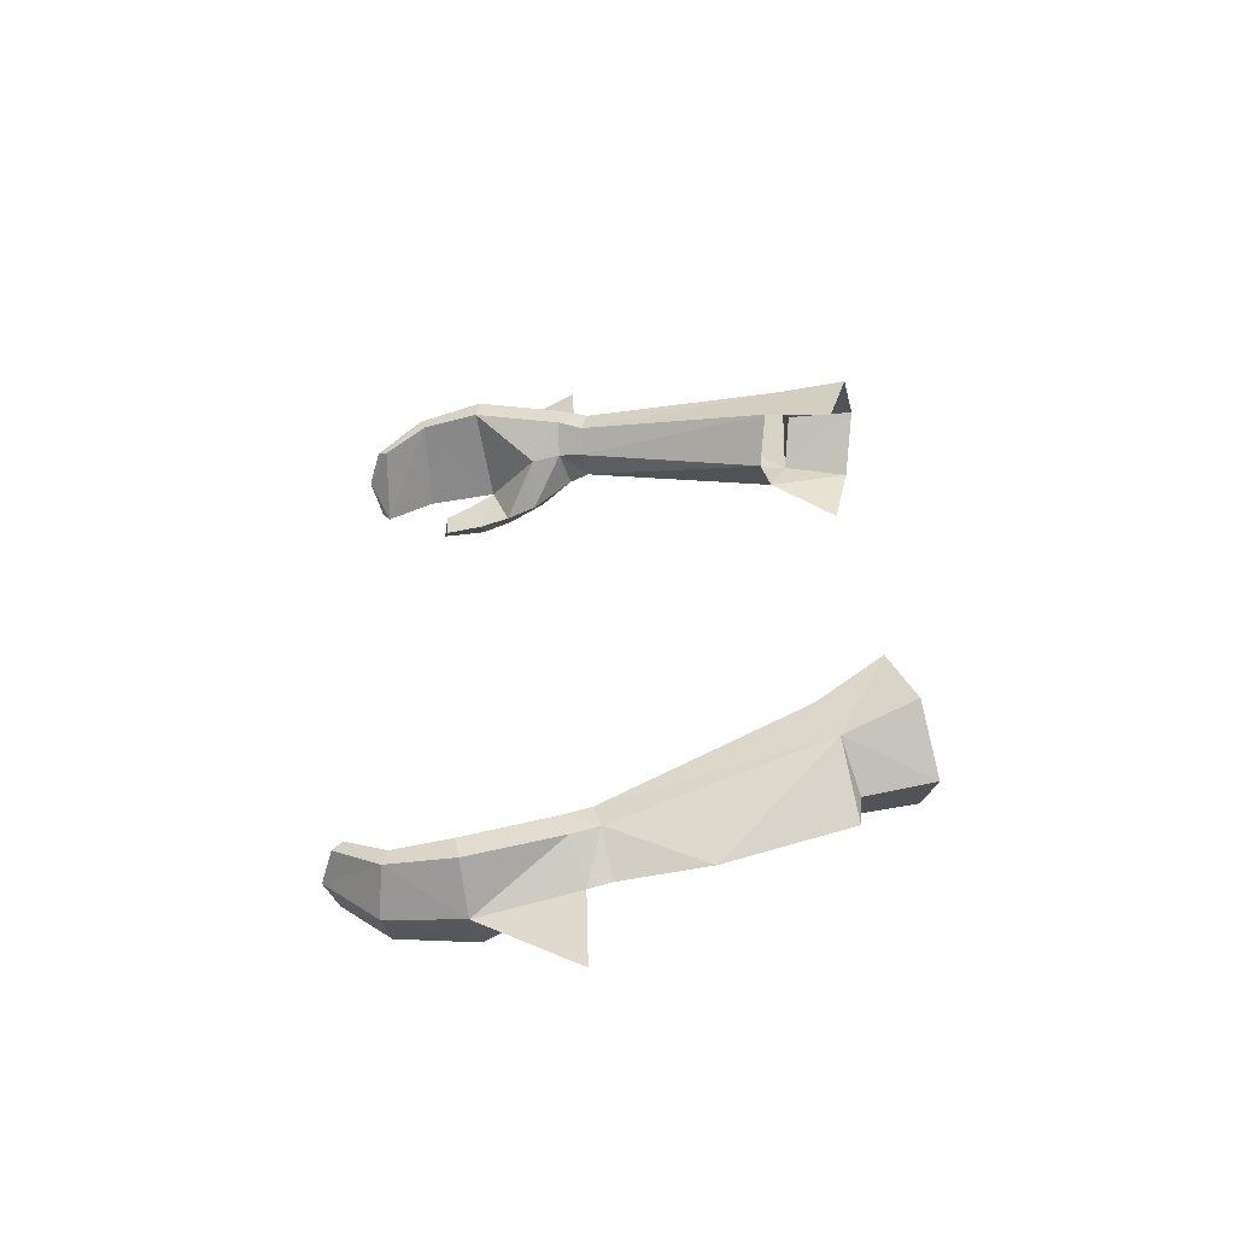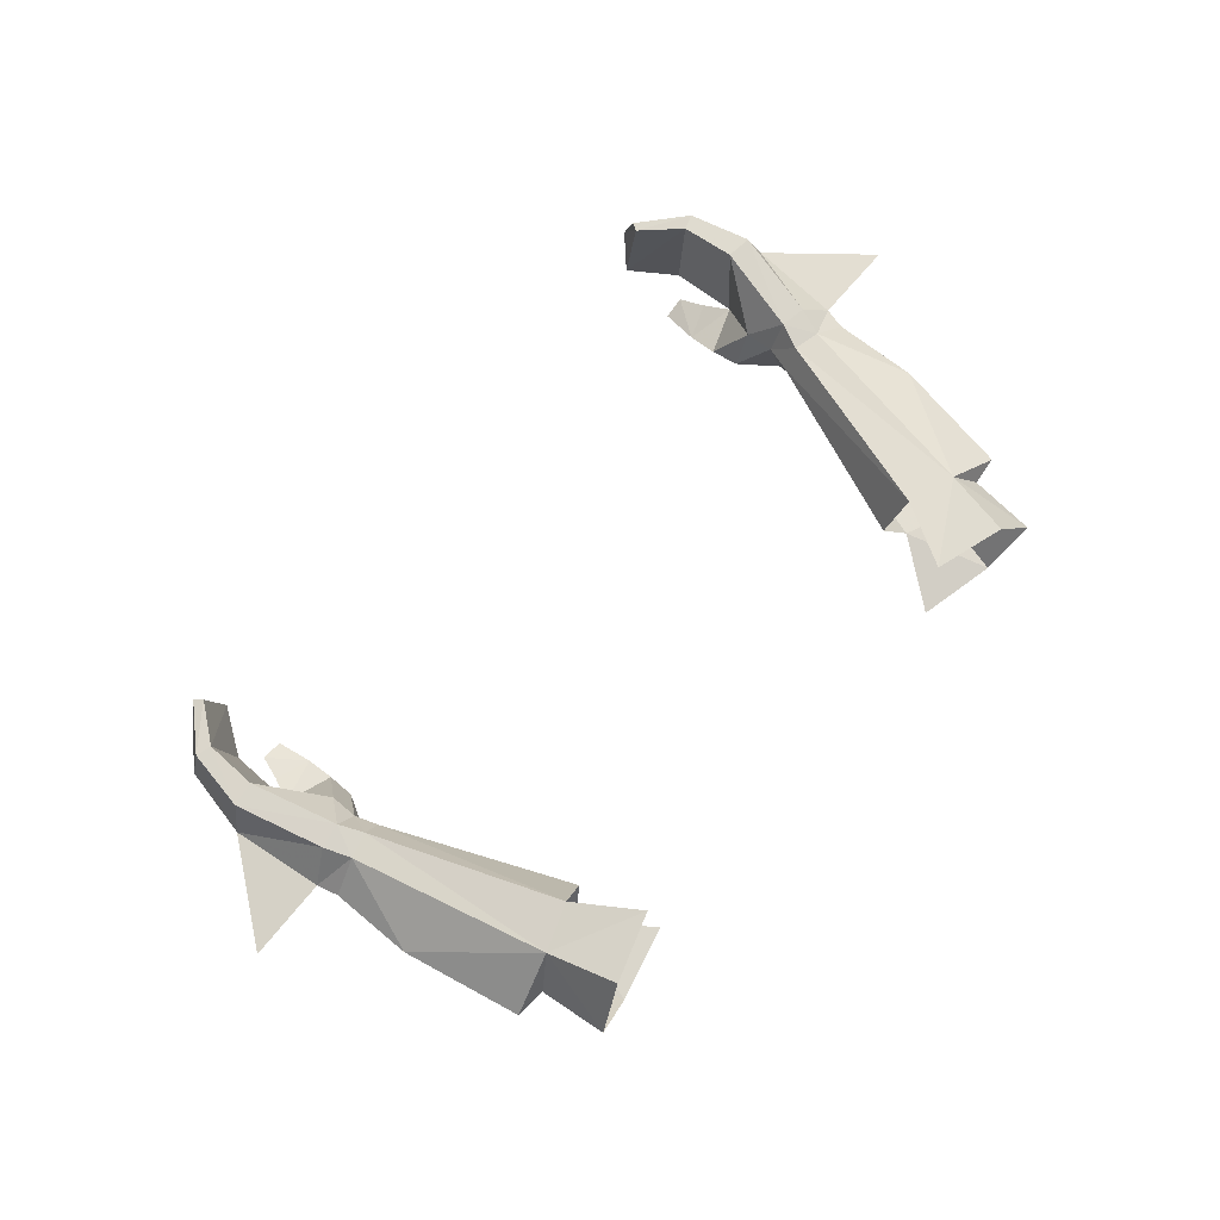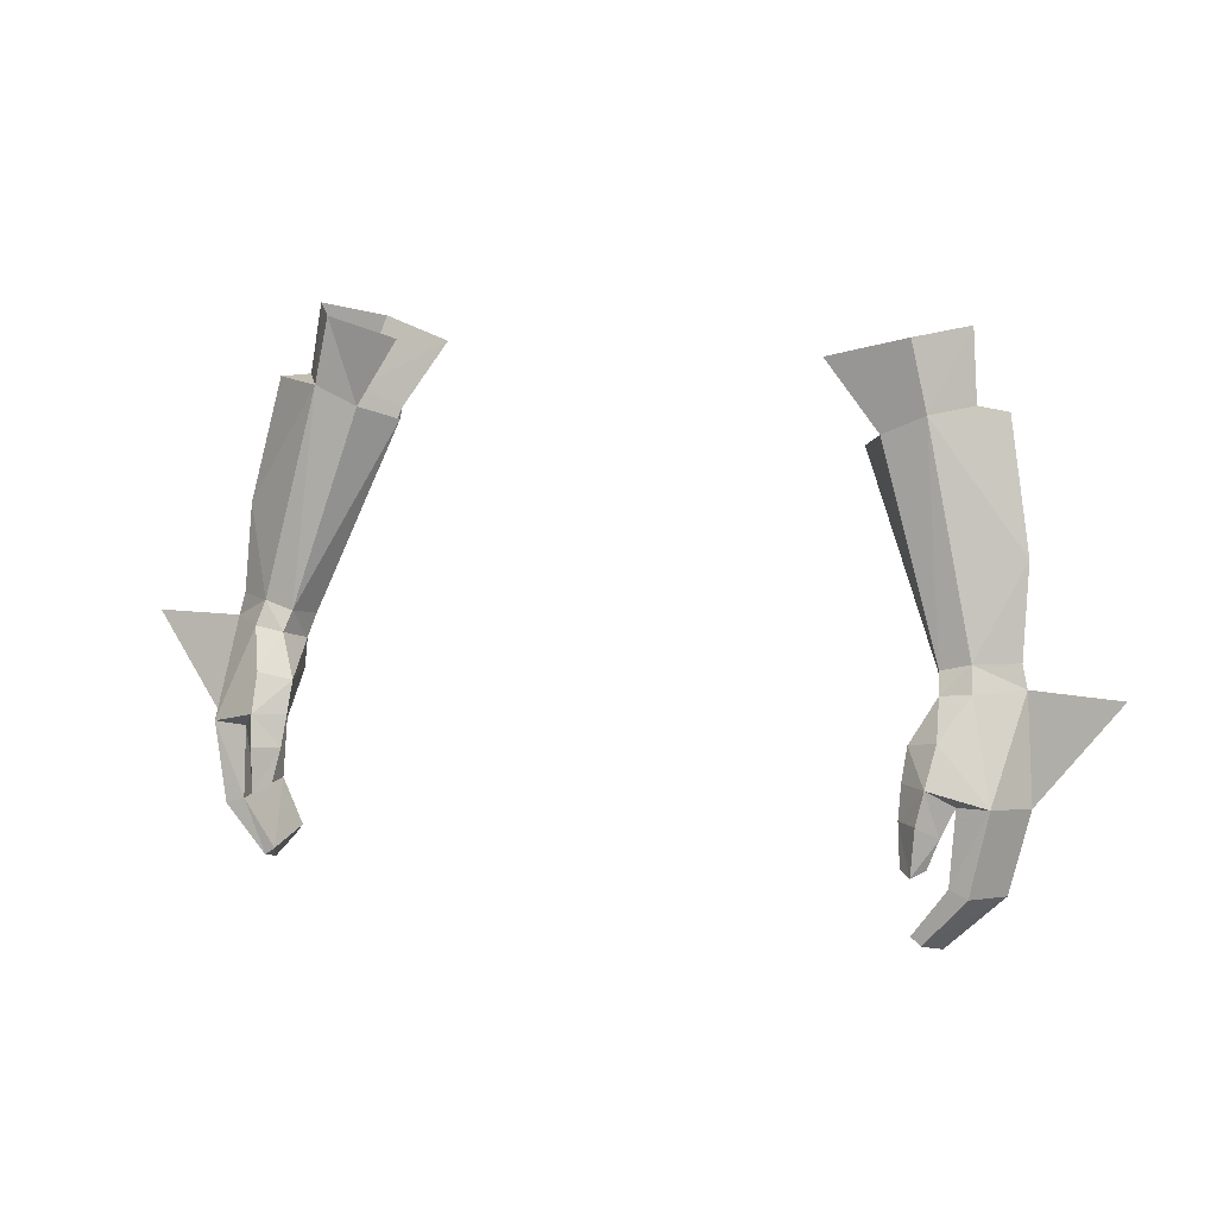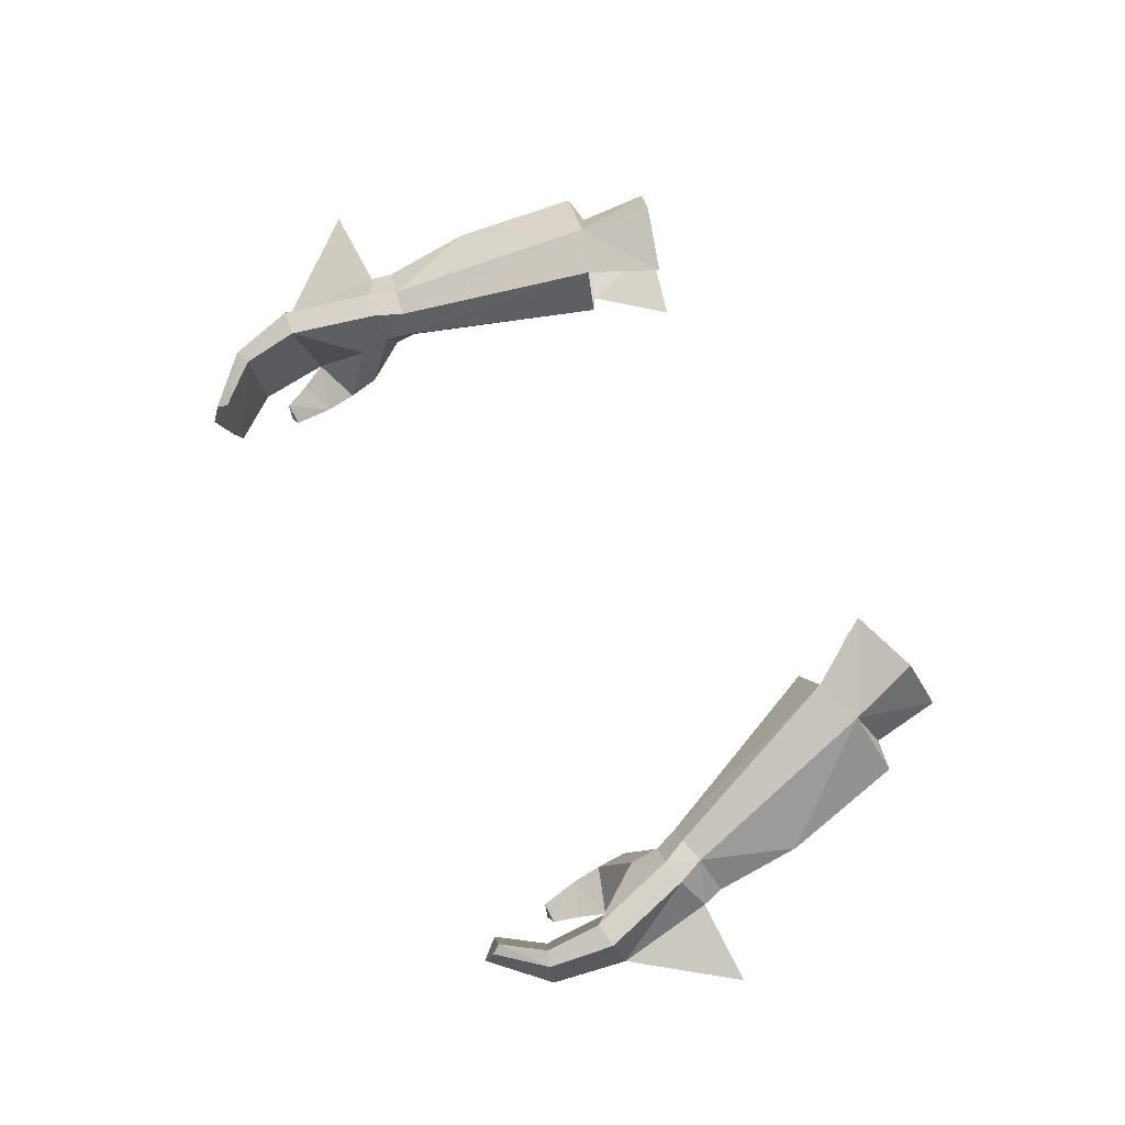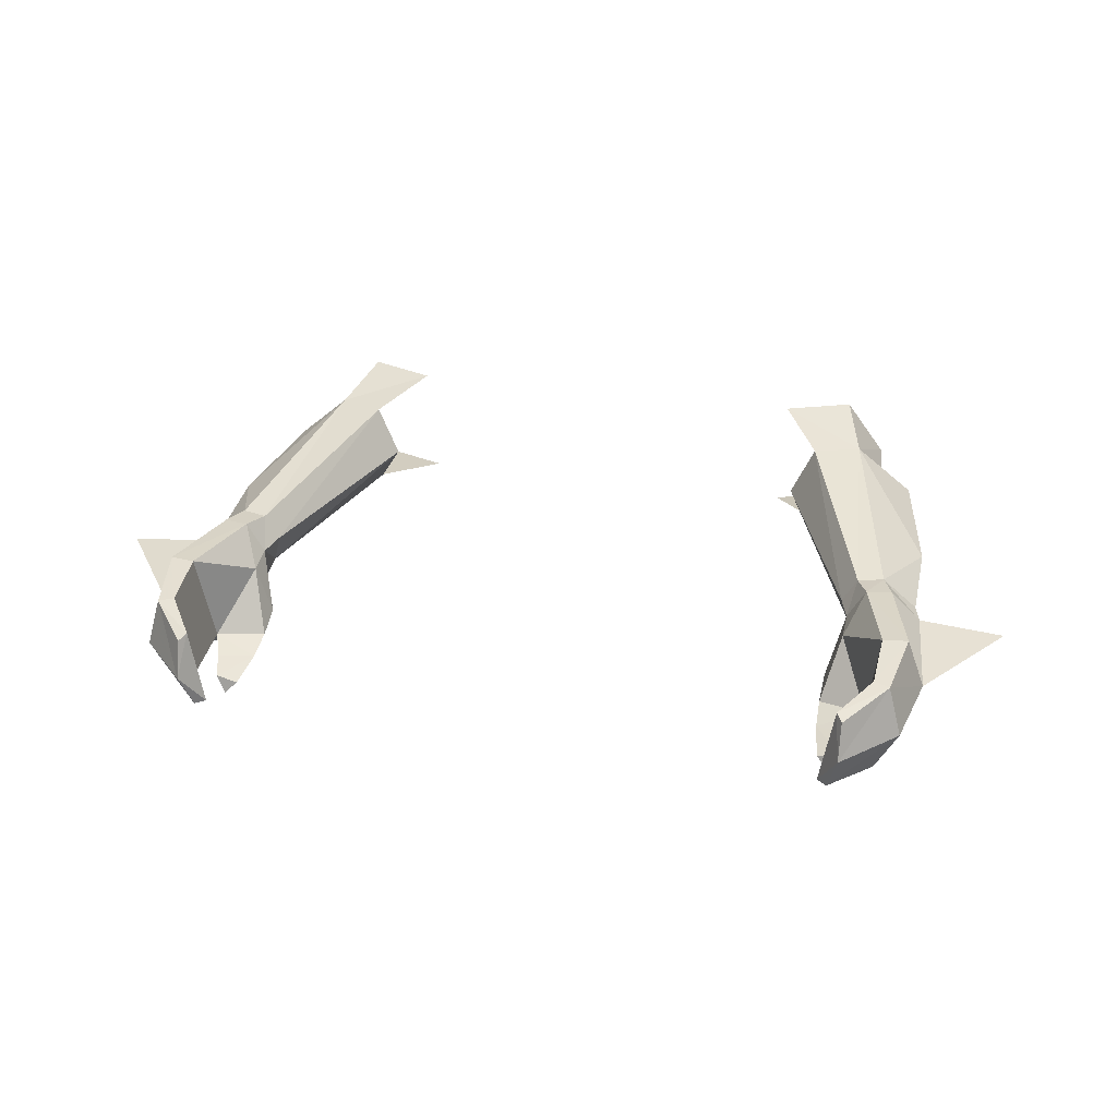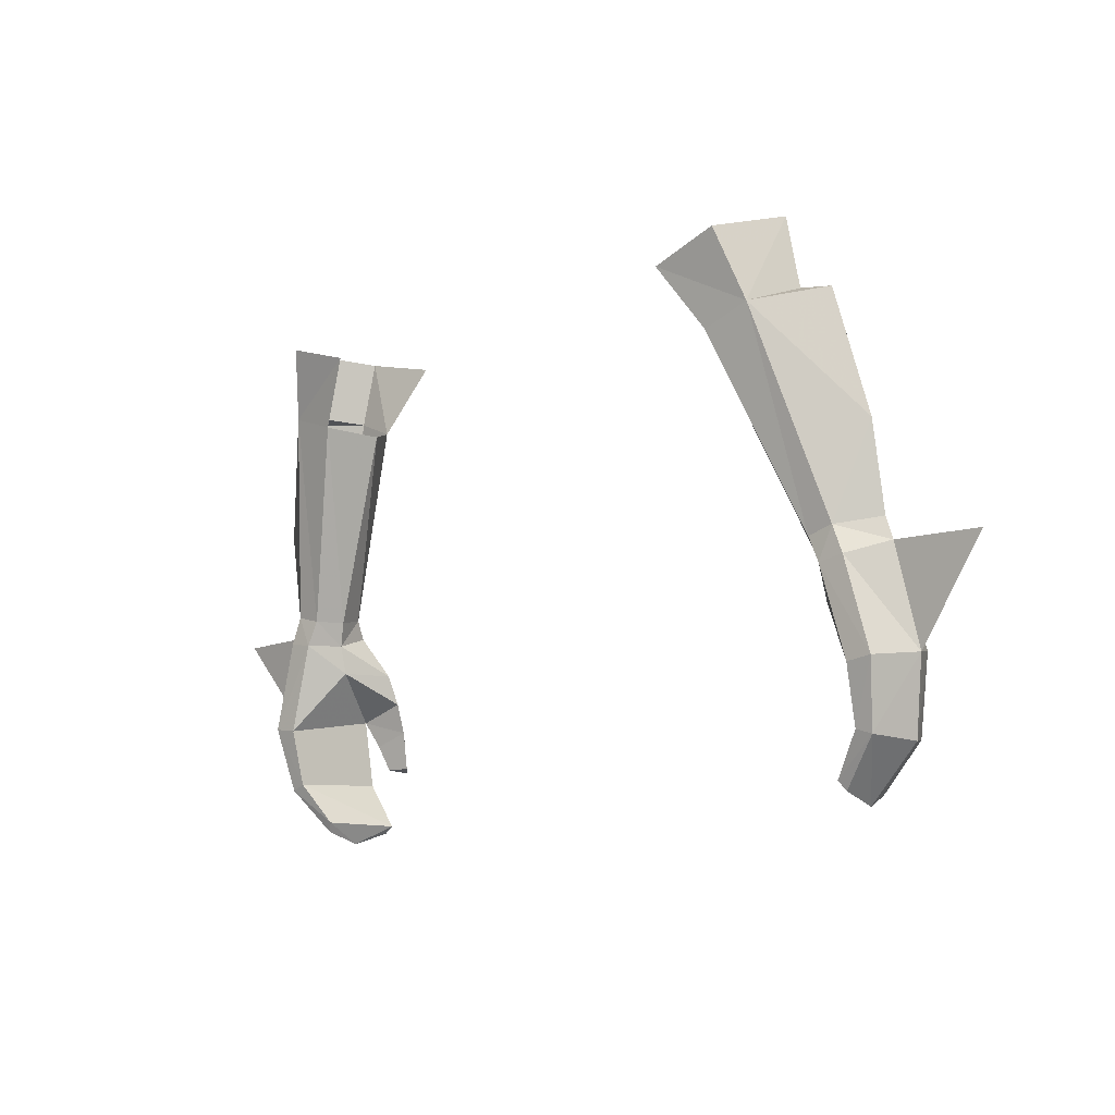
<metadata>
{"format":"obj","ext":"obj","renderer":"f3d","projection":"perspective","resolution":1024,"background":"white","views":[{"elev":34.6,"azim":-91.7,"up":"+Y"},{"elev":75.3,"azim":-49.5,"up":"+Y"},{"elev":11.8,"azim":23.3,"up":"+Z"},{"elev":75.6,"azim":-117.5,"up":"+Y"},{"elev":27.4,"azim":-166.6,"up":"+Y"},{"elev":-11.8,"azim":-138.1,"up":"+Z"}]}
</metadata>
<code>
g warrior_glove_female_35110
v 12.32 -1.416 50.08
v 12.48 -1.844 49.25
v 11.44 -1.789 49.1
v 11.3 -1.376 49.79
v 12.44 0.6092 49.77
v 12.82 0.6276 48.79
v 13.87 -0.6393 49.27
v 13.66 -0.5563 50.06
v 11.27 -0.4772 48.67
v 10.98 -0.2997 49.52
v 11.51 0.5856 49.53
v 10.98 -0.2997 49.52
v 11.27 -0.4772 48.67
v 11.91 0.6375 48.63
v 12.79 0.536 45.41
v 11.26 -0.7261 47.63
v 13.68 0.5387 45.54
v 13.45 -3.078 46.1
v 14.31 -1.338 45.78
v 11.59 -3.722 46.66
v 11.74 -3.018 47.96
v 10.69 -2.491 47.66
v 10.69 -2.491 47.66
v 12.35 -2.864 46
v 10.66 -2.966 46.6
v 10.66 -2.966 46.6
v 11.97 -3.239 45.07
v 11.43 -4.071 45.61
v 10.71 -3.353 45.52
v 11.97 -3.239 45.07
v 12.35 -2.864 46
v 10.91 -3.753 44.17
v 11.36 -4.193 44.05
v 11.68 -3.536 44.15
v 11.68 -3.536 44.15
v 11.36 -4.193 44.05
v 12.72 0.04063 43.38
v 13.28 -0.02828 43.19
v 13.76 -1.799 43.08
v 11.66 -0.4747 41.91
v 11.87 -0.6446 41.57
v 11.86 -1.985 41.18
v 12.93 -3.338 43.32
v 12.29 -3.228 43.55
v 11.51 -3.245 41.64
v 11.15 -3.224 41.9
v 12.29 -3.228 43.55
v 11.15 -3.224 41.9
v 11.86 -1.985 41.18
v 11.87 -0.6446 41.57
v 11.51 -3.245 41.64
v 10.91 -3.753 44.17
v 10.71 -3.353 45.52
v 10.69 2.495 57.01
v 9.006 2.489 56.41
v 8.166 0.7445 56.23
v 8.166 0.7445 56.23
v 12.73 0.6806 57.5
v 11.64 0.8607 57.62
v 13.63 0.00308 53.15
v 10.54 -0.7693 57.45
v 9.052 -0.6261 56.77
v 13.87 -0.6393 49.27
v 16.93 -0.8927 49.26
v 14.31 -1.338 45.78
v 7.577 3.22 58.68
v 9.988 3.32 59.47
v 11.37 1.198 60.02
v 9.988 -0.7978 59.77
v 7.303 -0.9869 59.11
v -12.33 -1.416 50.08
v -11.31 -1.377 49.79
v -11.45 -1.789 49.1
v -12.49 -1.844 49.25
v -12.45 0.6092 49.77
v -13.67 -0.5564 50.06
v -13.88 -0.6393 49.27
v -12.83 0.6276 48.79
v -11.28 -0.4772 48.67
v -10.99 -0.2998 49.52
v -11.53 0.5855 49.53
v -11.92 0.6376 48.63
v -11.28 -0.4772 48.67
v -10.99 -0.2998 49.52
v -12.8 0.5359 45.41
v -11.27 -0.7262 47.63
v -13.69 0.5387 45.54
v -13.46 -3.078 46.1
v -14.32 -1.338 45.78
v -11.6 -3.722 46.66
v -11.75 -3.018 47.96
v -10.7 -2.492 47.66
v -10.7 -2.492 47.66
v -12.36 -2.864 46
v -10.67 -2.966 46.6
v -10.67 -2.966 46.6
v -11.44 -4.071 45.61
v -11.98 -3.239 45.07
v -10.72 -3.353 45.52
v -12.36 -2.864 46
v -11.98 -3.239 45.07
v -10.92 -3.753 44.17
v -11.69 -3.537 44.15
v -11.37 -4.193 44.05
v -11.37 -4.193 44.05
v -11.69 -3.537 44.15
v -12.73 0.0406 43.38
v -13.29 -0.02831 43.19
v -13.77 -1.799 43.08
v -11.67 -0.4747 41.91
v -11.88 -0.6446 41.57
v -11.87 -1.985 41.18
v -12.3 -3.228 43.55
v -12.94 -3.338 43.32
v -11.16 -3.224 41.9
v -11.52 -3.245 41.64
v -11.16 -3.224 41.9
v -12.3 -3.228 43.55
v -11.88 -0.6446 41.57
v -11.87 -1.985 41.18
v -11.52 -3.245 41.64
v -10.72 -3.353 45.52
v -10.92 -3.753 44.17
v -9.017 2.489 56.41
v -10.7 2.495 57.01
v -8.176 0.7444 56.23
v -8.176 0.7444 56.23
v -12.74 0.6805 57.5
v -11.65 0.8607 57.62
v -13.64 0.003032 53.15
v -10.55 -0.7694 57.45
v -9.062 -0.6261 56.77
v -13.88 -0.6393 49.27
v -14.32 -1.338 45.78
v -16.94 -0.8927 49.26
v -7.587 3.22 58.68
v -9.998 3.32 59.47
v -11.38 1.198 60.02
v -9.998 -0.7978 59.77
v -7.313 -0.987 59.11
f 2 1 3
f 4 3 1
f 6 5 7
f 8 7 5
f 10 9 4
f 3 4 9
f 8 1 7
f 2 7 1
f 12 11 13
f 14 13 11
f 11 5 14
f 6 14 5
f 14 15 16
f 6 17 14
f 15 14 17
f 2 18 7
f 19 7 18
f 21 20 18
f 3 21 2
f 22 21 3
f 9 22 3
f 13 16 23
f 20 24 18
f 25 23 16
f 21 22 20
f 26 20 22
f 24 20 27
f 28 27 20
f 30 29 31
f 25 31 29
f 33 32 34
f 35 27 36
f 28 36 27
f 30 34 29
f 32 29 34
f 38 37 17
f 15 17 37
f 39 38 19
f 17 19 38
f 41 40 38
f 37 38 40
f 41 38 42
f 39 42 38
f 31 16 15
f 43 18 44
f 24 44 18
f 43 44 45
f 46 45 44
f 43 45 39
f 42 39 45
f 47 37 48
f 40 48 37
f 43 39 18
f 19 18 39
f 47 31 37
f 15 37 31
f 31 25 16
f 48 40 49
f 50 49 40
f 16 13 14
f 51 48 49
f 52 36 53
f 28 53 36
f 28 20 53
f 26 53 20
f 21 18 2
f 5 11 54
f 55 54 11
f 56 10 4
f 11 12 55
f 57 55 12
f 59 58 54
f 5 54 60
f 1 61 4
f 62 4 61
f 59 61 58
f 17 6 19
f 7 19 6
f 60 1 8
f 64 63 65
f 55 66 54
f 67 54 66
f 67 68 54
f 59 54 68
f 61 69 62
f 70 62 69
f 59 68 61
f 69 61 68
f 60 61 1
f 5 60 8
f 58 61 60
f 58 60 54
f 62 56 4
f 72 71 73
f 74 73 71
f 76 75 77
f 78 77 75
f 73 79 72
f 80 72 79
f 74 71 77
f 76 77 71
f 82 81 83
f 84 83 81
f 78 75 82
f 81 82 75
f 86 85 82
f 85 87 82
f 78 82 87
f 89 88 77
f 74 77 88
f 88 90 91
f 74 91 73
f 73 91 92
f 73 92 79
f 93 86 83
f 88 94 90
f 86 93 95
f 96 92 90
f 91 90 92
f 97 90 98
f 94 98 90
f 95 99 100
f 101 100 99
f 103 102 104
f 97 98 105
f 106 105 98
f 102 103 99
f 101 99 103
f 85 107 87
f 108 87 107
f 87 108 89
f 109 89 108
f 107 110 108
f 111 108 110
f 109 108 112
f 111 112 108
f 85 86 100
f 94 88 113
f 114 113 88
f 115 113 116
f 114 116 113
f 112 116 109
f 114 109 116
f 110 107 117
f 118 117 107
f 89 109 88
f 114 88 109
f 85 100 107
f 118 107 100
f 86 95 100
f 119 110 120
f 117 120 110
f 82 83 86
f 120 117 121
f 97 105 122
f 123 122 105
f 96 90 122
f 97 122 90
f 74 88 91
f 124 81 125
f 75 125 81
f 72 80 126
f 127 84 124
f 81 124 84
f 125 128 129
f 130 125 75
f 132 131 72
f 71 72 131
f 128 131 129
f 77 78 89
f 87 89 78
f 76 71 130
f 134 133 135
f 137 136 125
f 124 125 136
f 129 138 125
f 137 125 138
f 140 139 132
f 131 132 139
f 139 138 131
f 129 131 138
f 71 131 130
f 76 130 75
f 130 131 128
f 125 130 128
f 72 126 132

</code>
